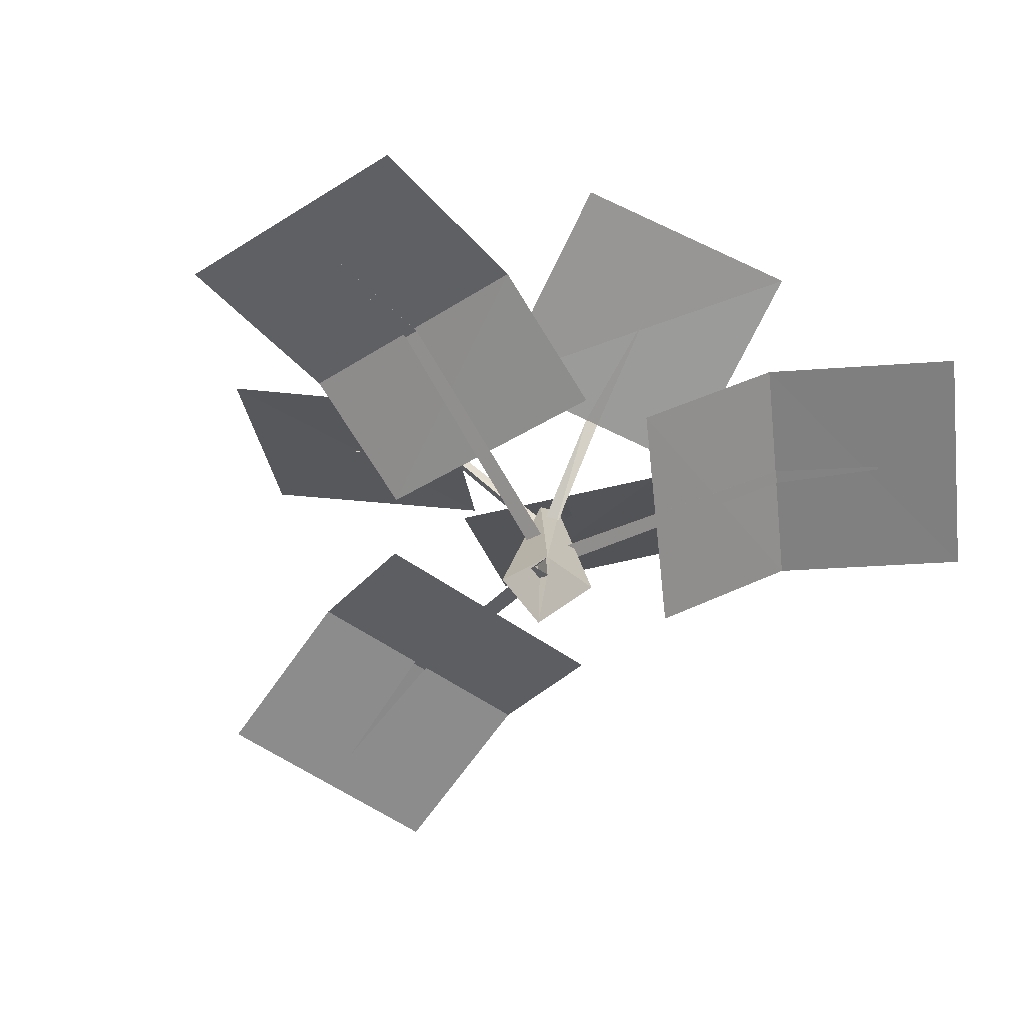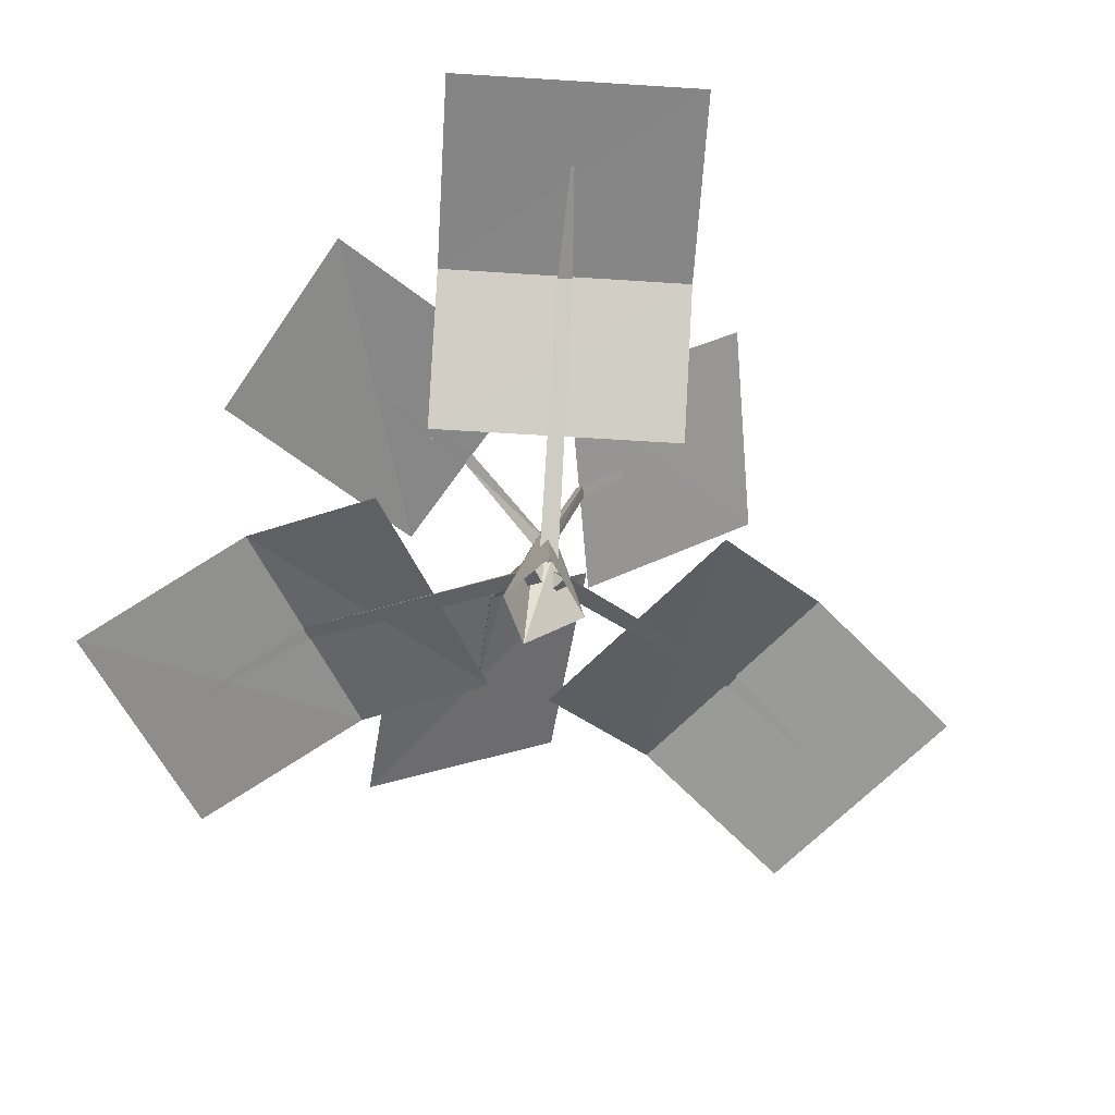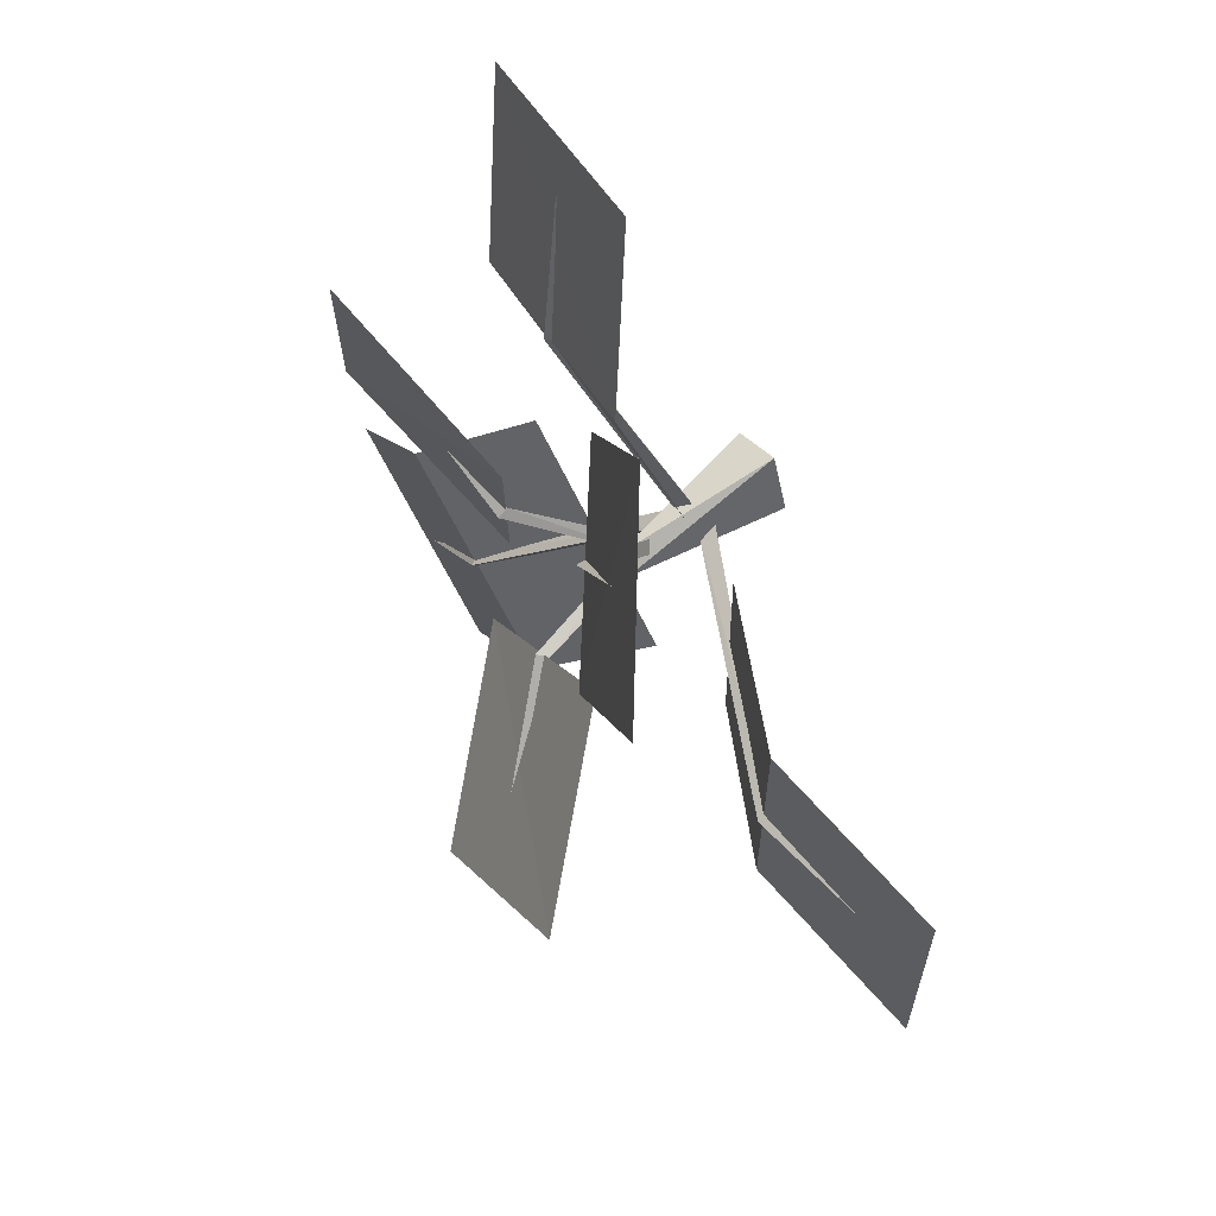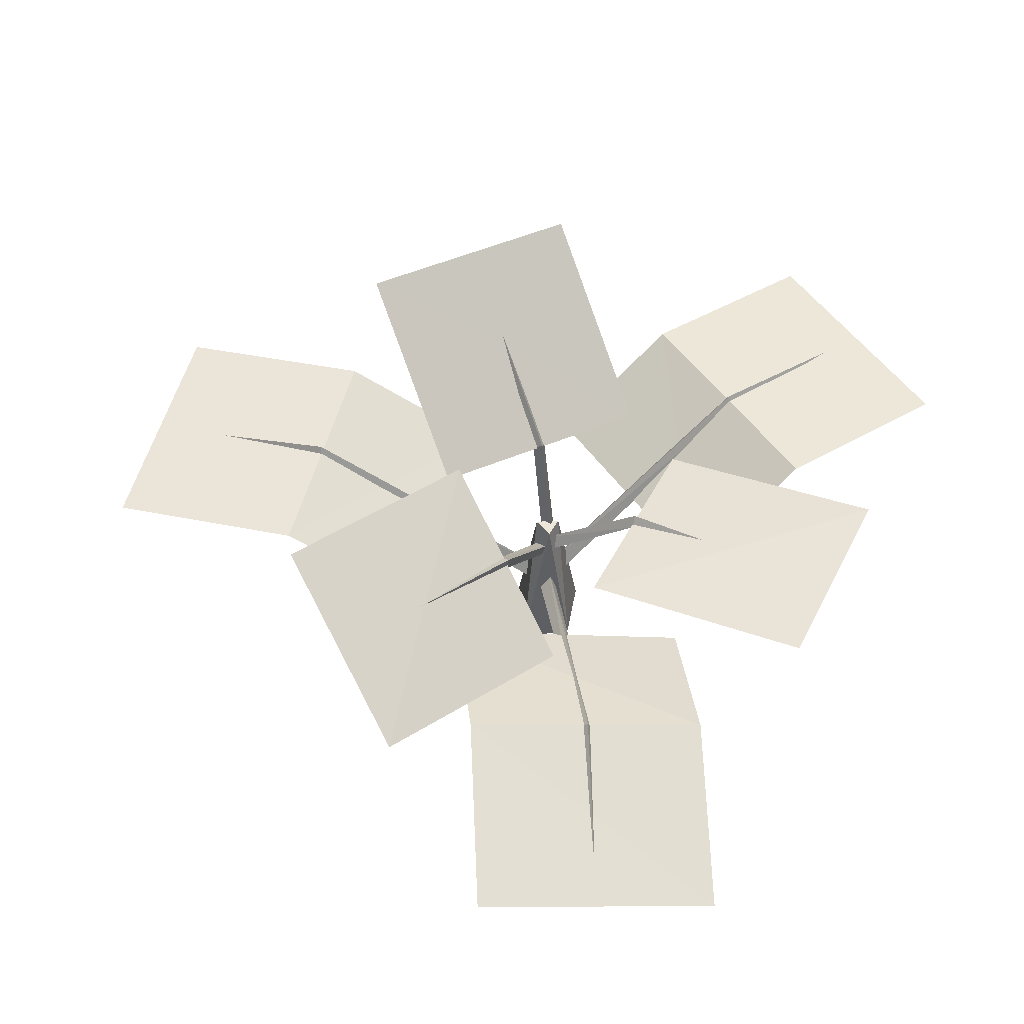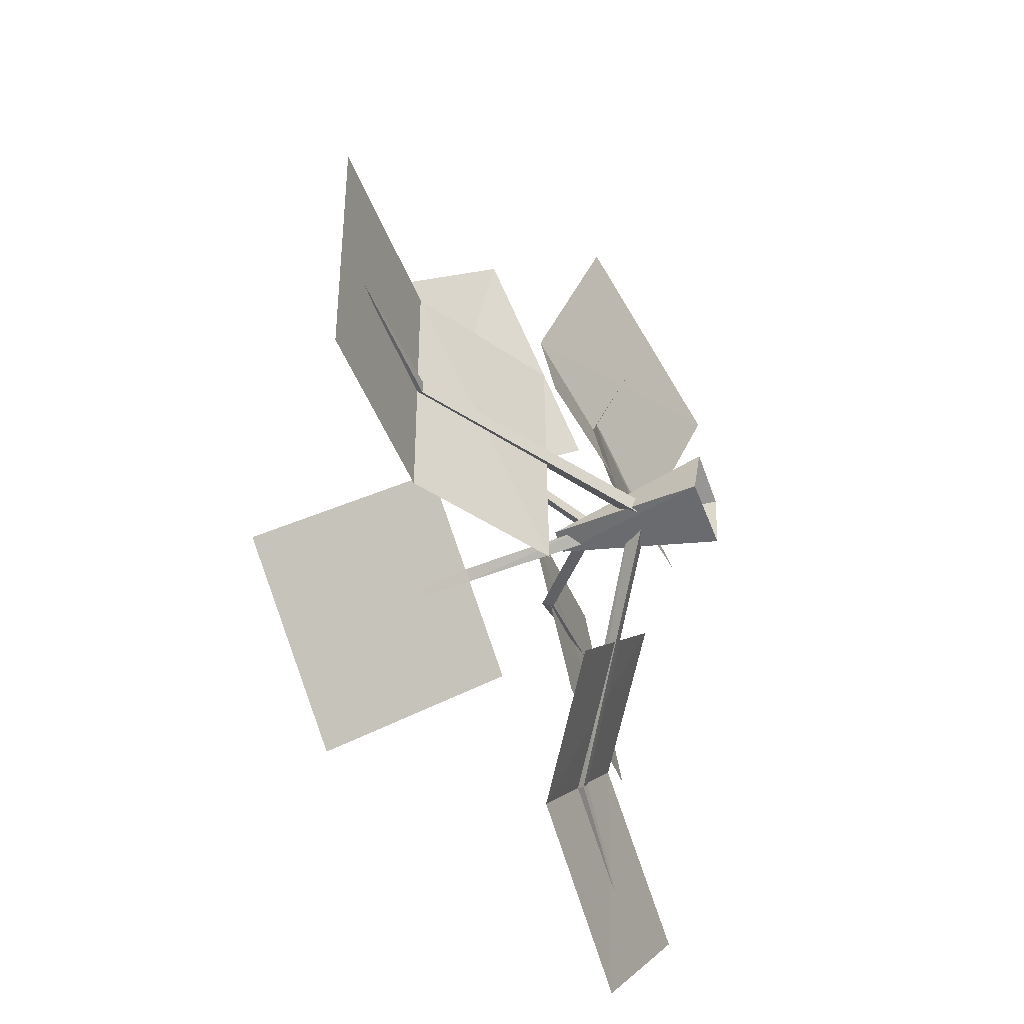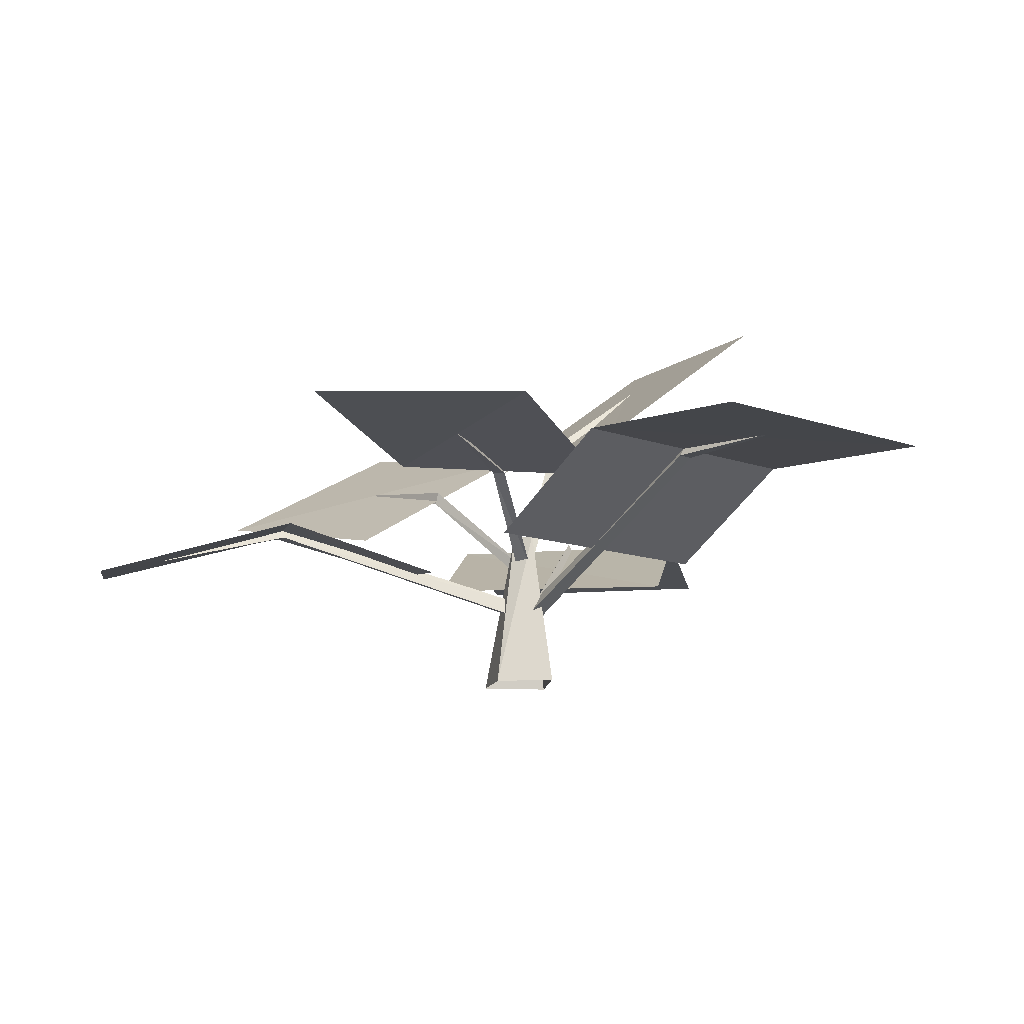
<metadata>
{"format":"obj","ext":"obj","renderer":"f3d","projection":"perspective","resolution":1024,"background":"white","views":[{"elev":-61.2,"azim":55.4,"up":"+Y"},{"elev":-67.1,"azim":135.4,"up":"+Y"},{"elev":63.5,"azim":-127.0,"up":"+Z"},{"elev":52.0,"azim":14.4,"up":"+Y"},{"elev":-42.0,"azim":-67.7,"up":"+Z"},{"elev":-13.6,"azim":100.4,"up":"+Y"}]}
</metadata>
<code>
o BUSH7_MESH
v -0.3549 1.475 -0.4443
v 0.03208 0.5543 0.04987
v -0.06879 1.135 -0.09513
v -0.4202 1.035 0.9151
v 0.01541 0.5464 0.02964
v -0.08913 0.9493 0.4678
v -0.1341 0.9231 0.4446
v -1.78 0.8357 0
v -0.03502 0.3285 0.018
v -1.152 0.8563 -0.03157
v -1.157 0.9106 0
v -0.06872 1.099 -0.1373
v -0.1119 1.098 -0.1005
v -1.152 0.8566 0.03157
v -0.09874 0.8943 0.4782
v 0.3367 0.9726 0.5408
v 1.318 1.06 0.7032
v 1.498 0.9532 -0.2453
v 1.318 1.06 0.7032
v 0.3367 0.9726 0.5408
v 1.498 0.9532 -0.2453
v 0.9386 0.5791 0.902
v -0.06183 0.7491 1.268
v 1.176 0.3456 1.677
v 0.9386 0.5791 0.902
v -0.06183 0.7491 1.268
v 1.176 0.3456 1.677
v -0.522 0.54 -0.54
v -1.152 0.8804 0.54
v -1.152 0.8807 -0.54
v -0.522 0.54 -0.54
v -1.152 0.8804 0.54
v -1.152 0.8807 -0.54
v -1.998 0.83 0.54
v -1.998 0.829 -0.54
v -1.998 0.83 0.54
v -1.998 0.829 -0.54
v 0.2908 1.089 -0.4214
v -0.2096 1.695 -1.014
v -0.9491 1.726 -0.3834
v 0.4617 0.6293 1.07
v 0.0369 0.3022 0.05575
v 0.4032 0.6396 1.092
v 0.6128 0.4961 1.659
v -0.4486 1.129 0.209
v 0.1151 -0.01042 -0.1195
v 0.03617 0.6877 -0.01384
v 0.1331 -0.01178 0.132
v -0.2944 0.5877 0.6825
v -0.2944 0.5877 0.6825
v -0.9635 1.355 0.9746
v -0.4047 1.174 0.1756
v -0.3583 0.8707 1.549
v 0.5162 0.8418 -0.4076
v 0.1151 -0.01042 -0.1195
v 0.03617 0.6877 -0.01384
v -0.1711 -0.008818 -0.03176
v 0.1752 0.5281 2.043
v -0.522 0.5547 0.54
v -0.522 0.5547 0.54
v -0.4047 1.174 0.1756
v -0.9635 1.355 0.9746
v -0.3583 0.8707 1.549
v -0.06302 0.6887 0.02019
v -0.07661 -0.01102 0.2288
v 0.01366 0.6867 0.07525
v 0.5162 0.8418 -0.4076
v -0.0353 0.3151 0.08215
v -0.2096 1.695 -1.014
v 0.2908 1.089 -0.4214
v -0.9491 1.726 -0.3834
v 0.7334 0.8576 -0.7916
v 1.122 0.8458 -1.287
v 0.7133 0.9122 -0.8166
v 0.9841 0.9475 0.1649
v 0.4362 0.8928 0.04248
v 0.4257 0.9005 0.09792
v -0.006991 0.5127 0.06613
v -0.07749 0.276 0.05697
v -0.006991 0.5127 0.06613
v -0.09874 0.8943 0.4782
v -0.04612 0.5438 0.02855
v 0.4617 0.6293 1.07
v -0.000421 0.368 0.03672
v 0.4463 0.6858 1.094
v -0.1341 0.9231 0.4446
v -0.4202 1.035 0.9151
v -0.1119 1.098 -0.1005
v -0.02624 0.5398 0.03047
v -0.06872 1.099 -0.1373
v -0.004368 0.303 -0.04541
v 0.6858 0.8575 -0.833
v -0.002824 0.3555 0.01221
v 0.0369 0.3022 0.05575
v 0.02194 0.5542 -0.01028
v -0.00658 0.5269 0.05998
v 0.4257 0.9005 0.09792
v -0.03401 0.565 0.01771
v 0.1331 -0.01178 0.132
v 0.4032 0.6396 1.092
v 0.6128 0.4961 1.659
v 0.4463 0.6858 1.094
v 0.4263 0.9455 0.06348
v 0.4617 0.6293 1.07
v 0.4032 0.6396 1.092
v -0.0353 0.3151 0.08215
v -1.152 0.8566 0.03157
v -1.152 0.8563 -0.03157
v -1.78 0.8357 0
v -0.07749 0.276 0.05697
v -1.152 0.8566 0.03157
v -0.07749 0.276 -0.02097
v -1.152 0.8563 -0.03157
v -0.07749 0.276 -0.02097
v 0.6858 0.8575 -0.833
v 1.122 0.8458 -1.287
v 0.6858 0.8575 -0.833
v 0.7334 0.8576 -0.7916
v -0.004368 0.303 -0.04541
v 0.05446 0.303 0.005721
v 0.7133 0.9122 -0.8166
v 0.7334 0.8576 -0.7916
v 0.05446 0.303 0.005721
v 0.9841 0.9475 0.1649
v 0.4362 0.8928 0.04248
v 0.005422 0.5348 -0.001569
v -0.03401 0.565 0.01771
v 0.4362 0.8928 0.04248
v 0.4263 0.9455 0.06348
v 0.005422 0.5348 -0.001569
v -0.00658 0.5269 0.05998
v -0.04612 0.5438 0.02855
v -0.3549 1.475 -0.4443
v -0.02624 0.5398 0.03047
v 0.02194 0.5542 -0.01028
v -0.06302 0.6887 0.02019
v 0.03617 0.6877 -0.01384
v 0.01366 0.6867 0.07525
v 0.01366 0.6867 0.07525
v -0.06302 0.6887 0.02019
v -0.07661 -0.01102 0.2288
v -0.1711 -0.008818 -0.03176
v -0.06302 0.6887 0.02019
v 0.706 0.3852 0.3167
v -0.0875 0.5506 -0.7184
v 0.7276 0.5463 -0.009878
v 0.3022 0.8894 -1.167
v 1.117 0.8922 -0.4582
v 0.8572 0.816 -1.805
v 1.672 0.8141 -1.097
v 0.2005 0.6601 0.7497
v 0.706 0.3852 0.3167
v 0.1752 0.5281 2.043
v -0.0875 0.5506 -0.7184
v 0.7276 0.5463 -0.009878
v 0.3022 0.8894 -1.167
v 1.117 0.8922 -0.4582
v 0.8572 0.816 -1.805
v 1.672 0.8141 -1.097
v 0.2005 0.6601 0.7497
v -0.4486 1.129 0.209
f 2 12 3
f 13 2 3
f 5 7 6
f 15 5 6
f 4 6 7
f 9 10 11
f 14 9 11
f 8 11 10
f 1 3 12
f 1 13 3
f 8 14 11
f 4 15 6
f 43 42 41
f 44 43 41
f 43 68 42
f 73 74 72
f 75 77 76
f 15 78 5
f 14 79 9
f 81 82 80
f 83 84 85
f 86 82 81
f 87 86 81
f 90 89 88
f 92 91 93
f 83 94 84
f 12 2 95
f 97 98 96
f 98 97 103
f 84 105 85
f 105 84 106
f 109 108 107
f 111 112 110
f 112 111 113
f 10 9 114
f 73 115 74
f 116 118 117
f 118 119 117
f 118 120 119
f 92 93 121
f 93 122 121
f 122 93 123
f 124 103 97
f 124 125 103
f 128 126 127
f 128 127 129
f 77 130 76
f 77 131 130
f 7 5 132
f 133 90 88
f 13 134 2
f 90 135 89
f 18 17 16
f 21 20 19
f 22 24 23
f 25 26 27
f 29 30 28
f 32 31 33
f 29 34 30
f 34 35 30
f 32 33 36
f 36 33 37
f 40 39 38
f 45 40 38
f 25 49 26
f 22 23 50
f 53 52 51
f 54 20 21
f 24 58 23
f 59 29 28
f 60 31 32
f 63 62 61
f 67 18 16
f 71 70 69
f 144 22 50
f 145 147 146
f 147 148 146
f 147 149 148
f 149 150 148
f 151 63 61
f 152 49 25
f 27 26 153
f 154 155 156
f 156 155 157
f 156 157 158
f 158 157 159
f 160 52 53
f 161 70 71
f 101 102 100
f 101 104 102
f 47 48 46
f 57 56 55
f 65 66 64
f 66 65 99
f 138 137 136
f 48 47 139
f 142 141 140
f 57 143 56

</code>
